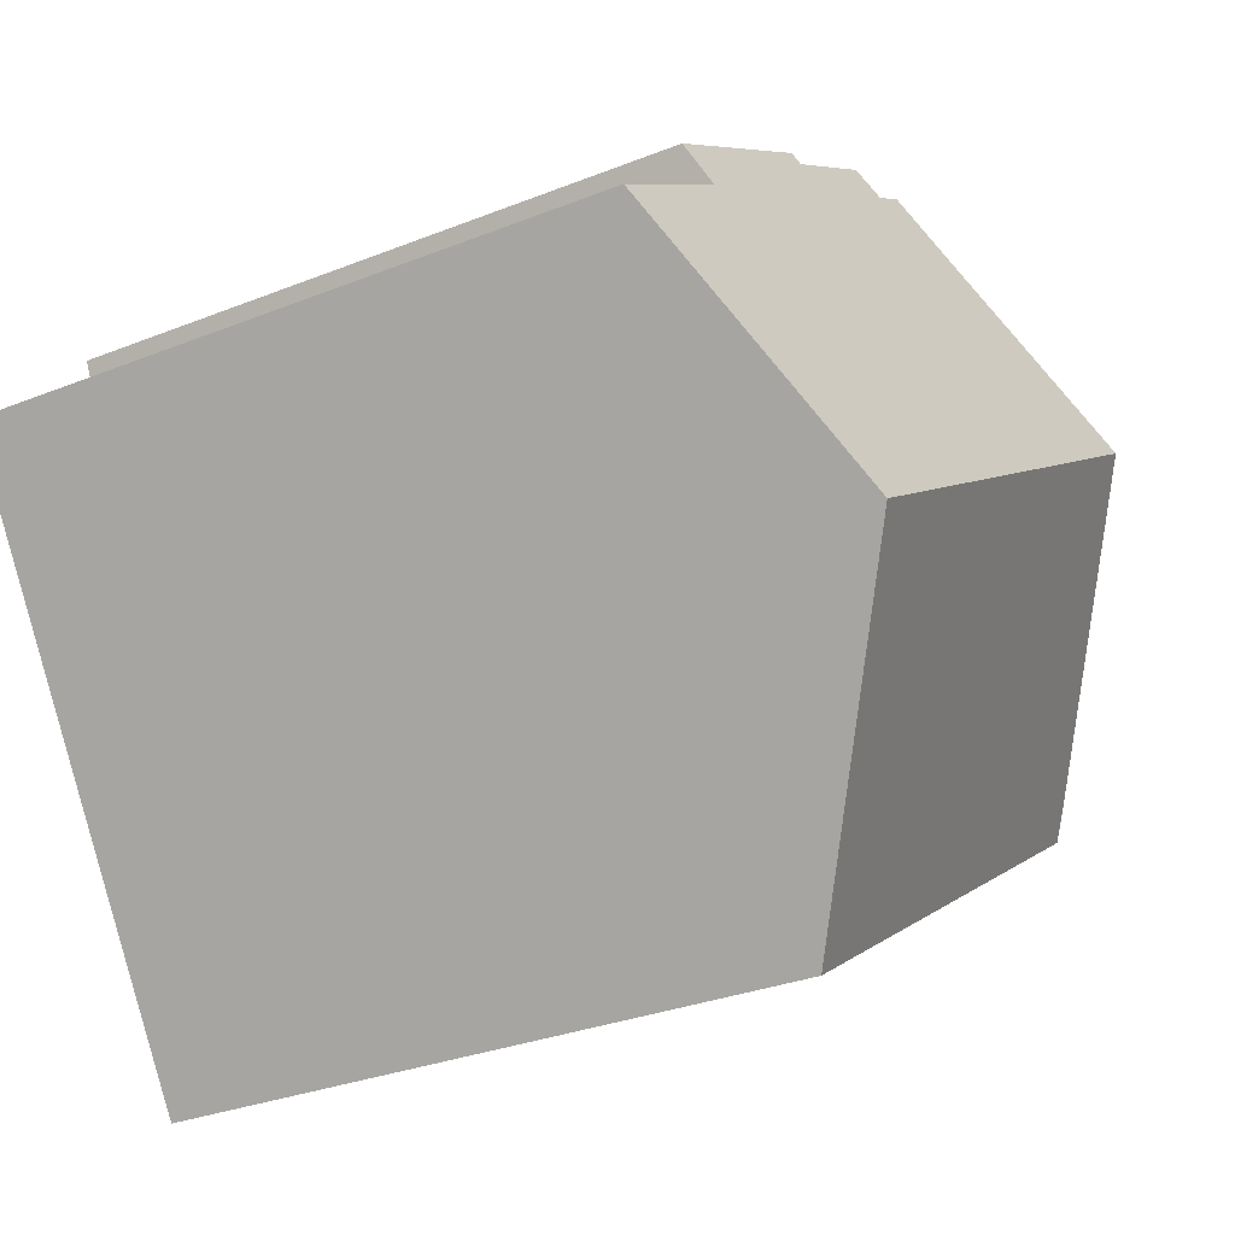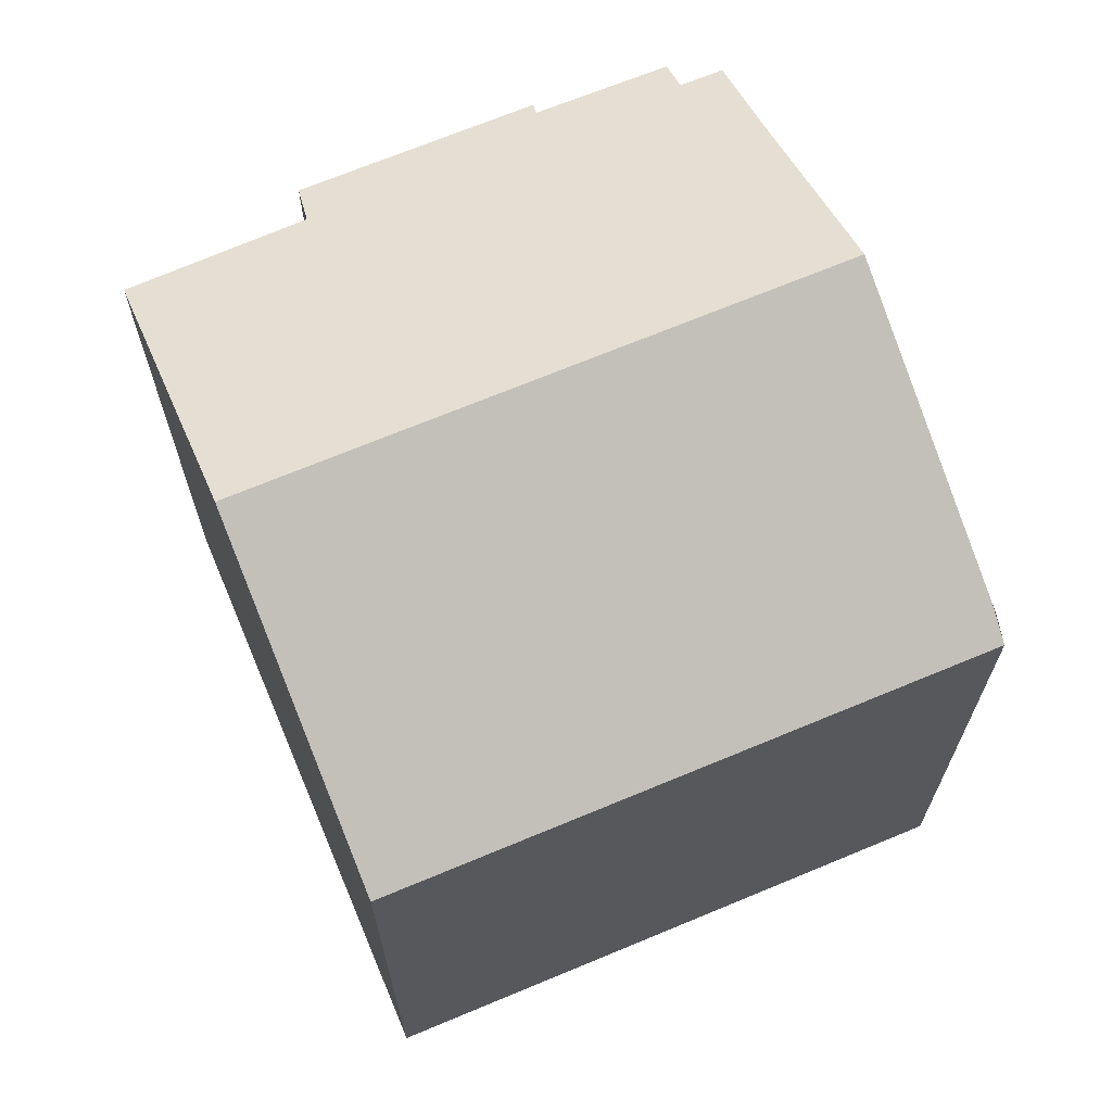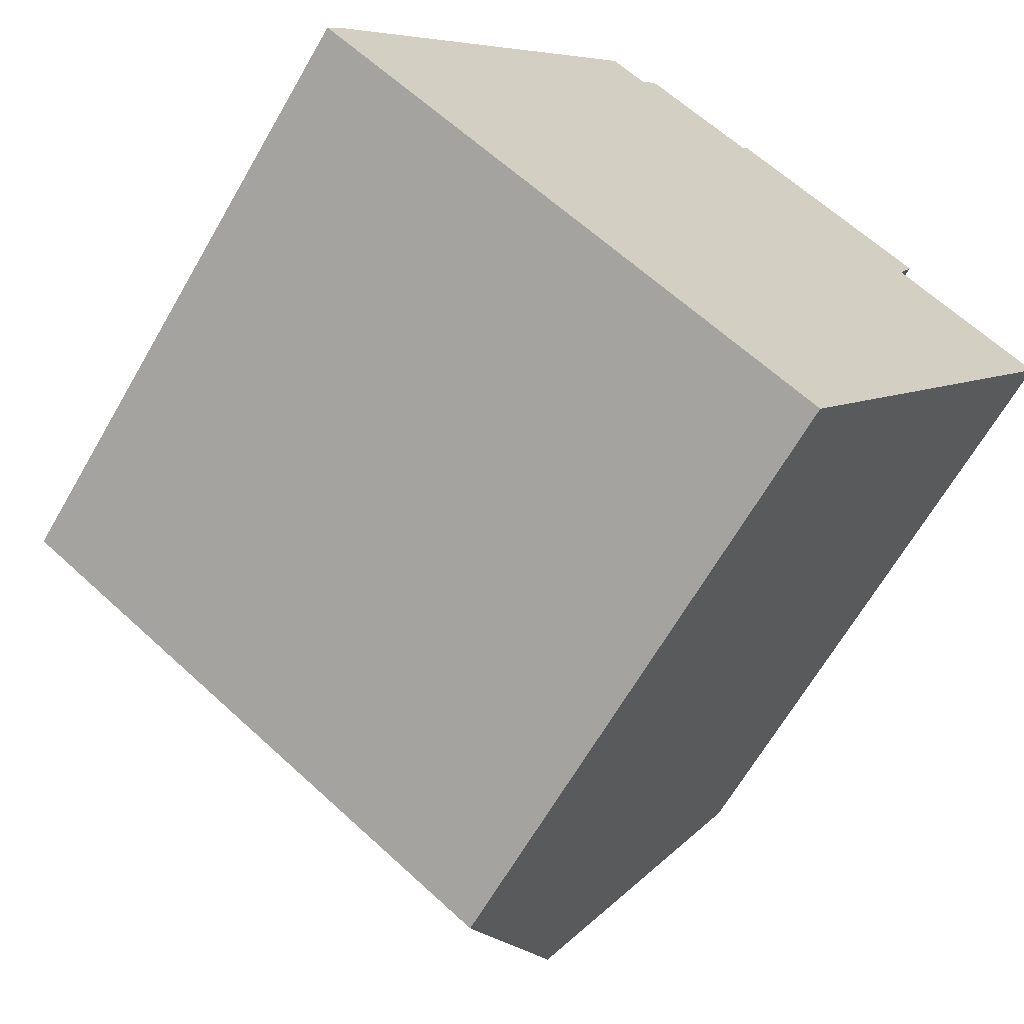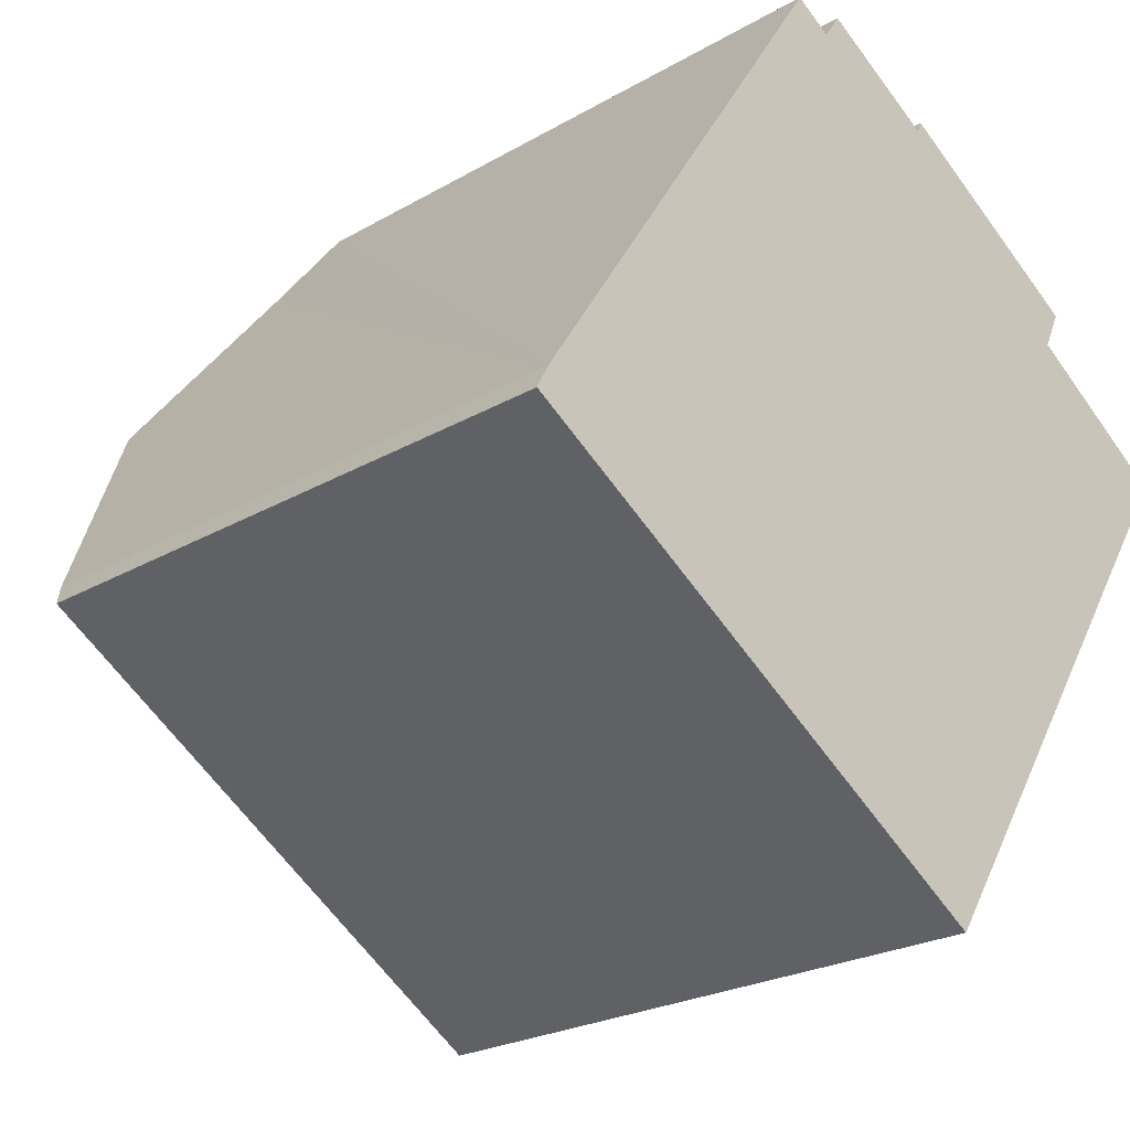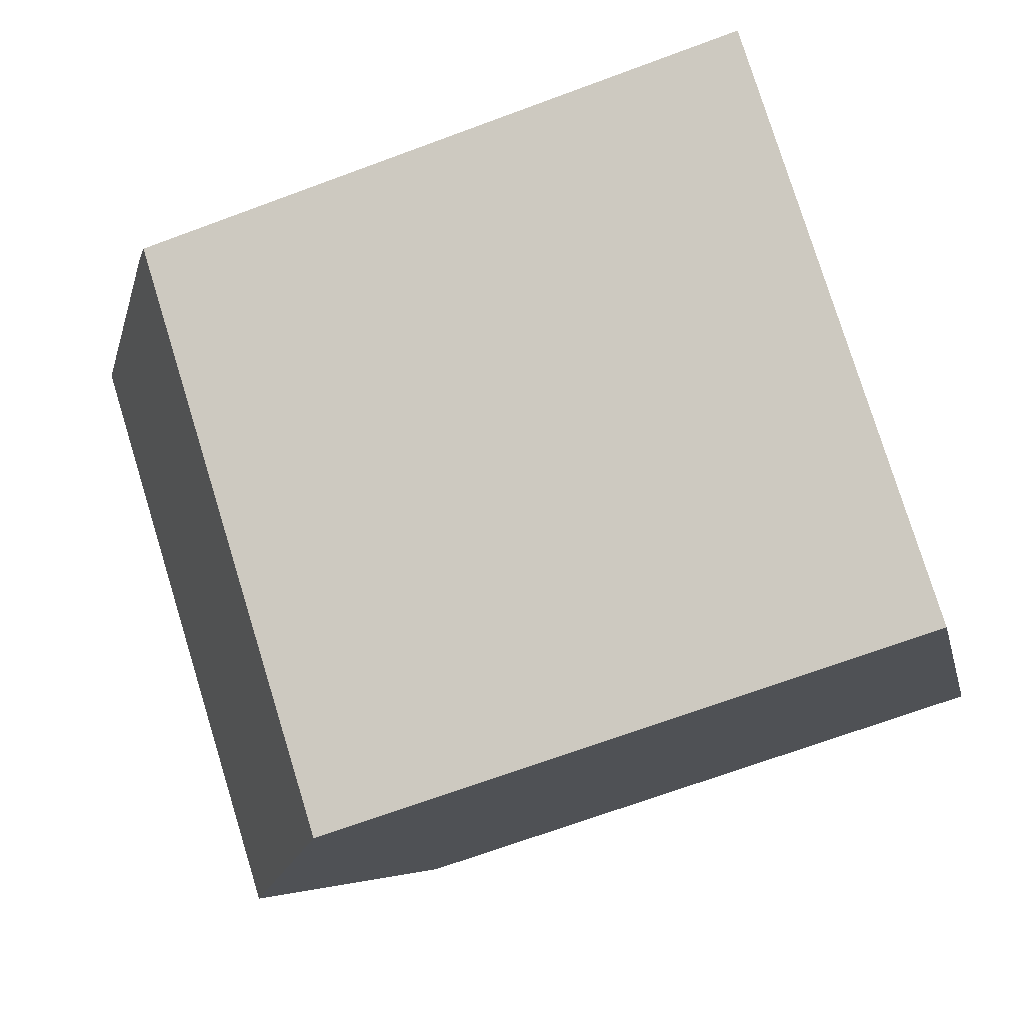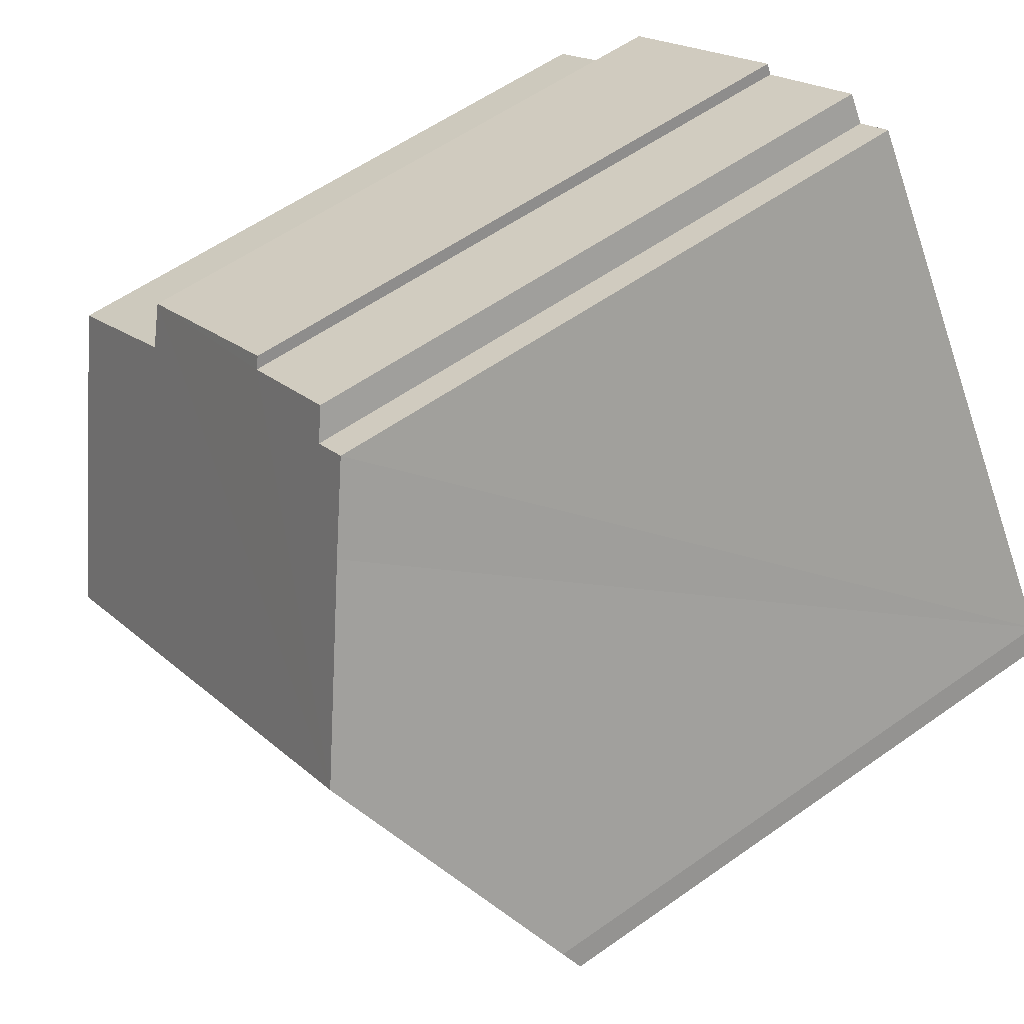
<metadata>
{"format":"obj","ext":"obj","renderer":"f3d","projection":"perspective","resolution":1024,"background":"white","views":[{"elev":-30.2,"azim":120.2,"up":"+Z"},{"elev":69.4,"azim":-169.9,"up":"+Y"},{"elev":-65.5,"azim":-29.9,"up":"+Z"},{"elev":-23.3,"azim":-45.4,"up":"+Z"},{"elev":-68.7,"azim":-69.6,"up":"+Z"},{"elev":56.6,"azim":-126.6,"up":"+Z"}]}
</metadata>
<code>
v  16.21 18.17 -1.11
v  16.32 14.95 6.958
v  19.86 14.99 4.55
v  4.25 18.17 6.586
v  16.73 14.48 7.856
v  11.87 14.62 10.63
v  8.772 15 11.68
v  9.18 14.64 12.31
v  8.249 15 12.01
v  6.825 15.96 10.51
v  7.913 15 12.23
v  11.99 14.49 10.89
v  0 14.48 8.865e-16
v  11.95 14.48 -7.693
v  0.404 14.87 0.726
v  0.295 -3.429e-17 0.56
v  0.295 14.77 0.56
v  7.913 -7.486e-16 12.23
v  0.404 -4.445e-17 0.726
v  4.25 -4.033e-16 6.586
v  6.825 -6.435e-16 10.51
v  8.772 -7.152e-16 11.68
v  9.18 -7.537e-16 12.31
v  11.87 -6.512e-16 10.63
v  11.99 -6.671e-16 10.89
v  0 0 0
v  8.249 -7.356e-16 12.01
v  16.73 -4.81e-16 7.856
v  19.86 -2.786e-16 4.55
v  16.32 -4.261e-16 6.958
v  11.95 4.711e-16 -7.693
v  16.21 6.797e-17 -1.11
g defaultobject
f 1 2 3
f 2 1 4
f 2 4 5
f 5 4 6
f 6 4 7
f 6 7 8
f 7 4 9
f 9 4 10
f 11 9 10
f 12 5 6
f 13 1 14
f 1 13 4
f 4 13 15
f 16 15 17
f 15 16 4
f 4 16 10
f 10 16 11
f 11 16 18
f 18 16 19
f 18 19 20
f 18 20 21
f 22 8 7
f 8 22 23
f 24 12 6
f 12 24 25
f 13 16 17
f 16 13 26
f 18 9 11
f 9 18 7
f 7 18 22
f 22 18 27
f 23 6 8
f 6 23 24
f 25 5 12
f 5 25 28
f 2 29 3
f 29 2 30
f 5 30 2
f 30 5 28
f 3 14 1
f 14 3 29
f 14 29 31
f 31 29 32
f 31 13 14
f 13 31 26
f 25 30 28
f 30 25 32
f 32 25 31
f 31 25 24
f 31 24 23
f 31 23 22
f 31 22 26
f 26 22 27
f 26 27 21
f 21 27 18
f 26 21 20
f 26 20 19
f 26 19 16
f 32 29 30

</code>
